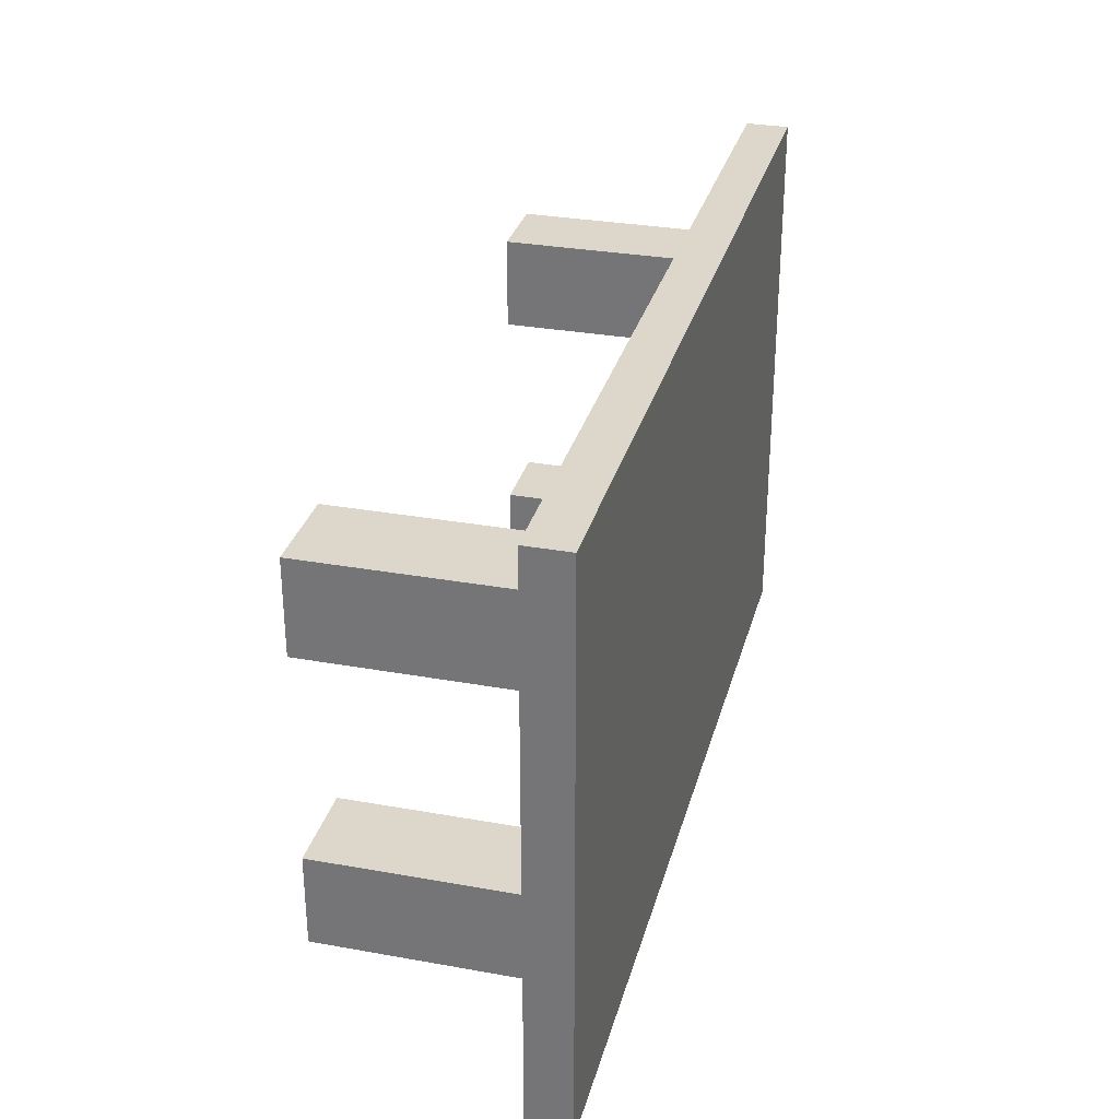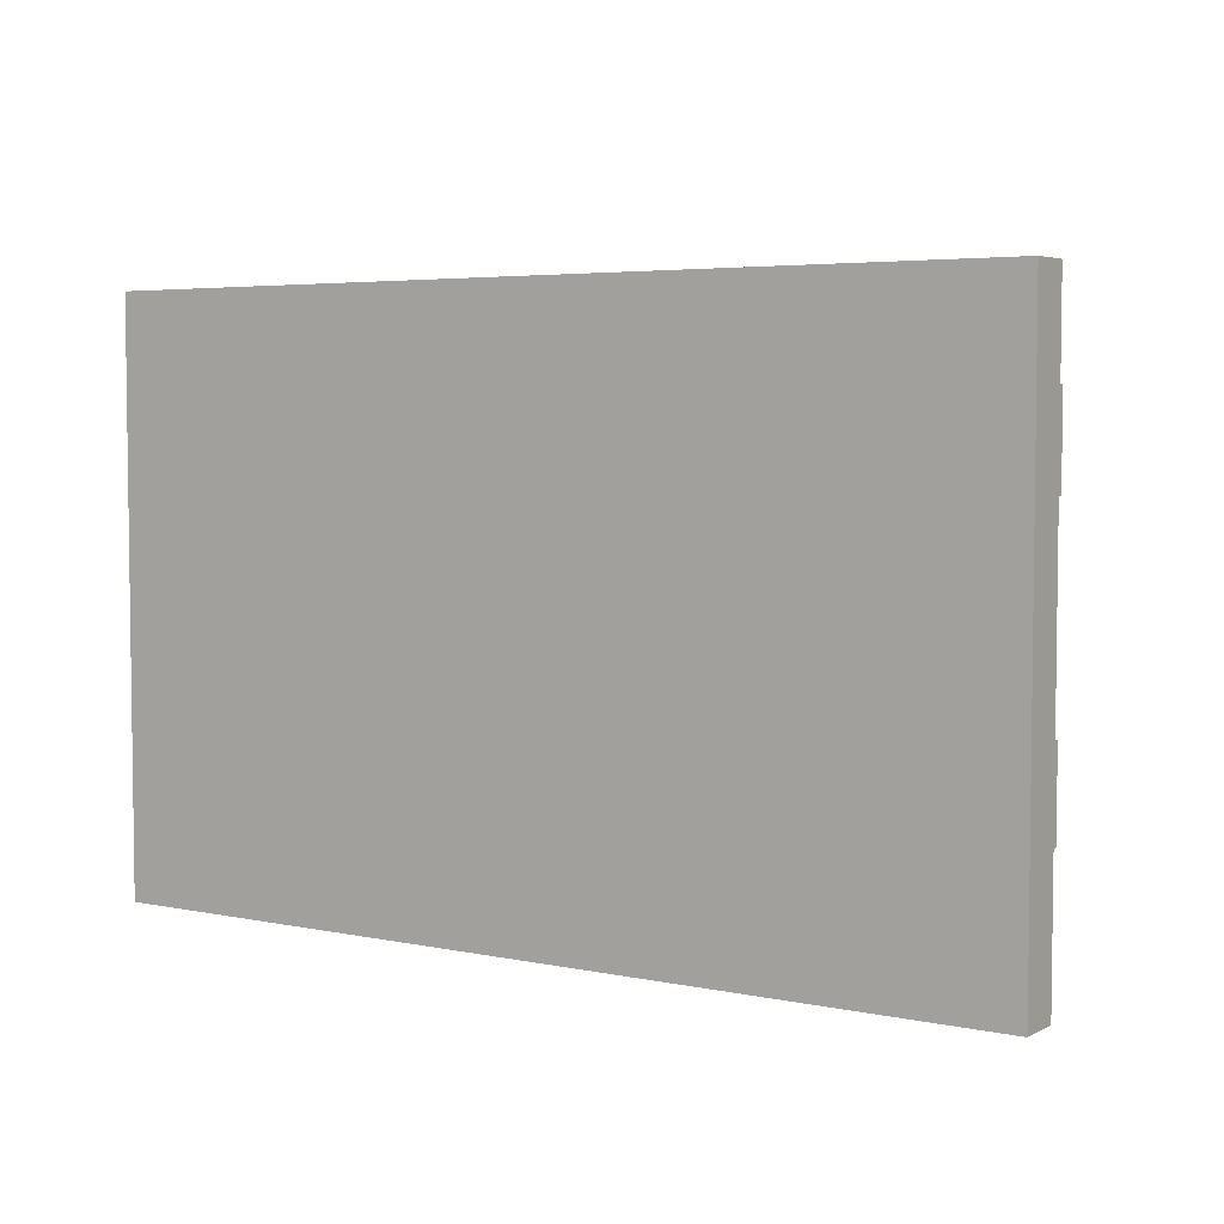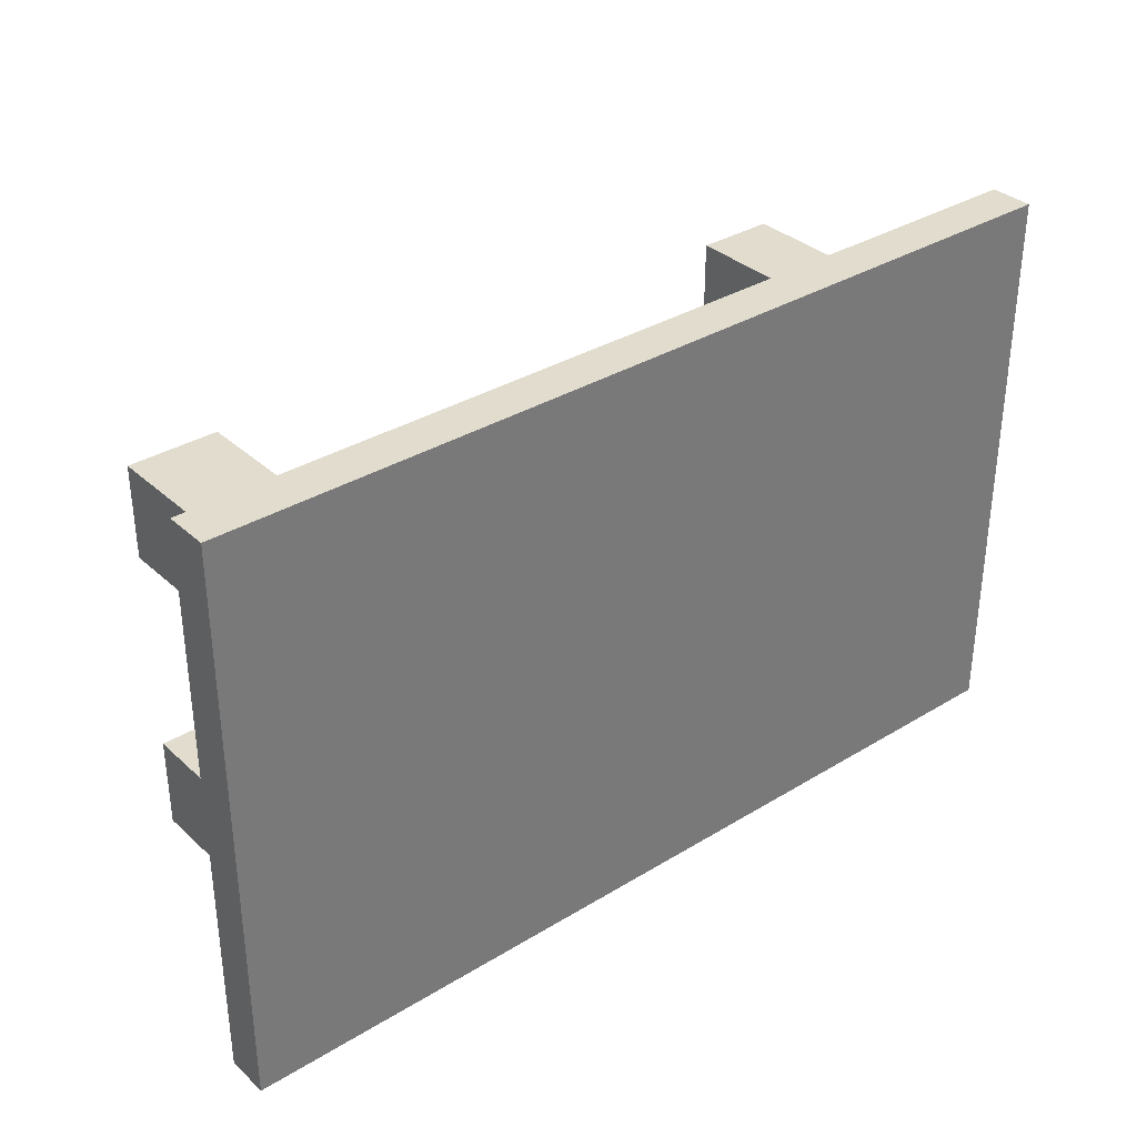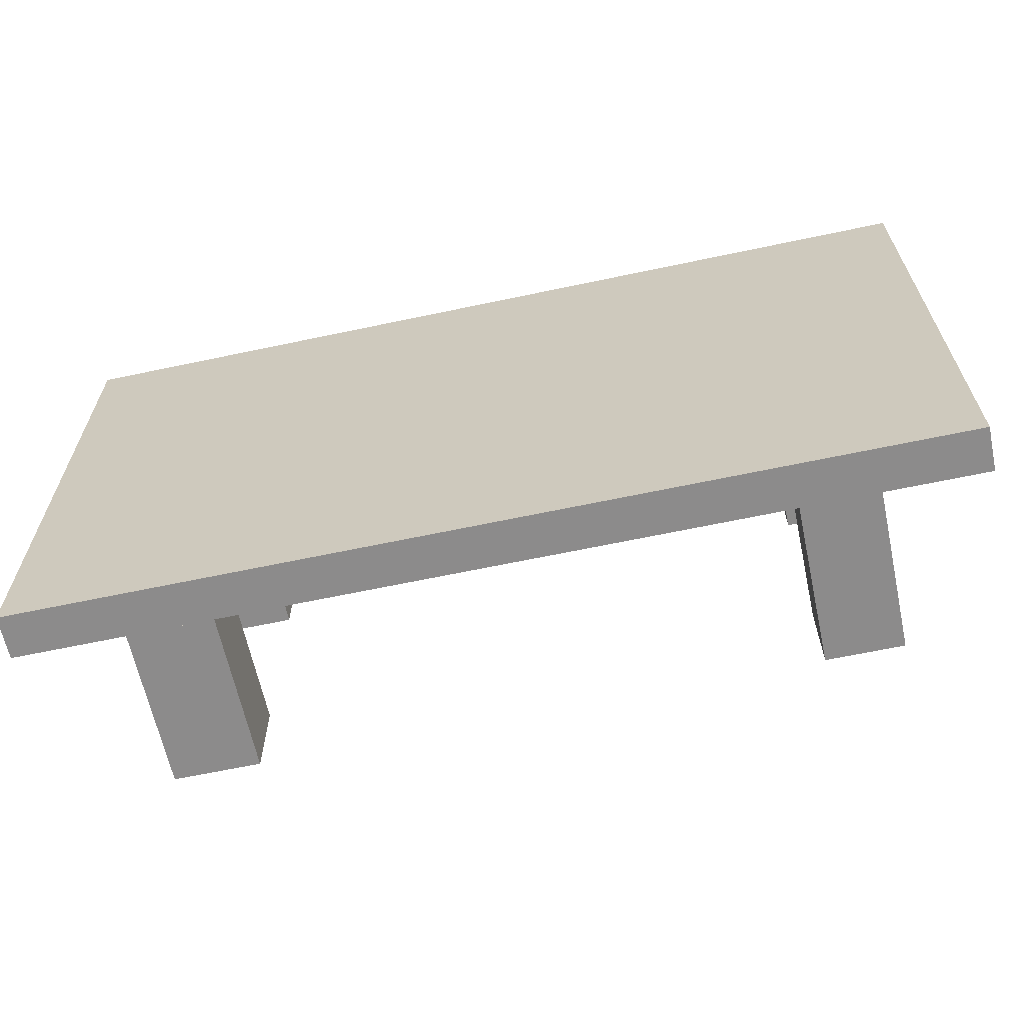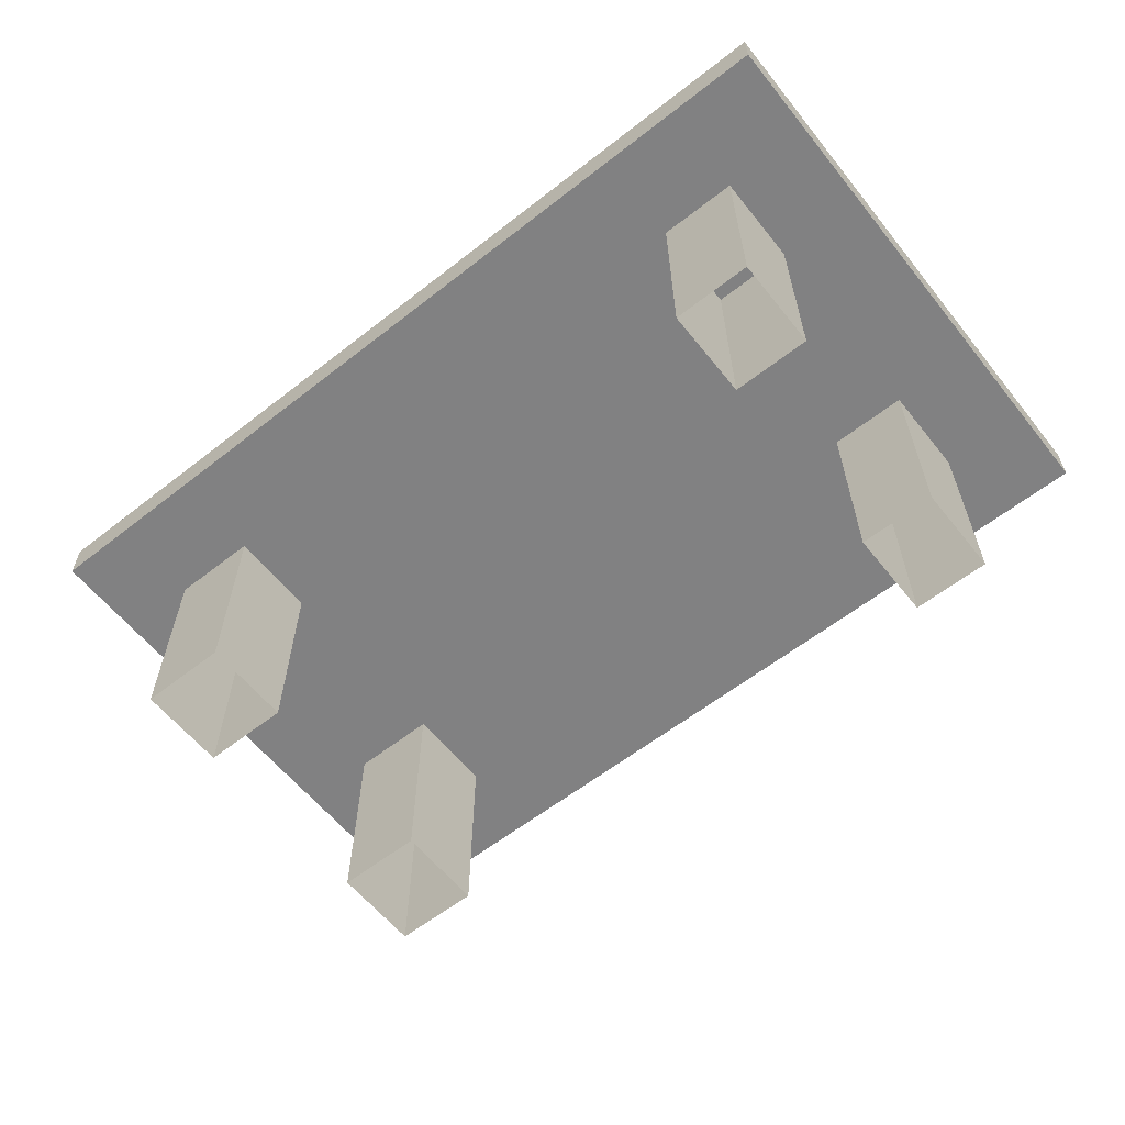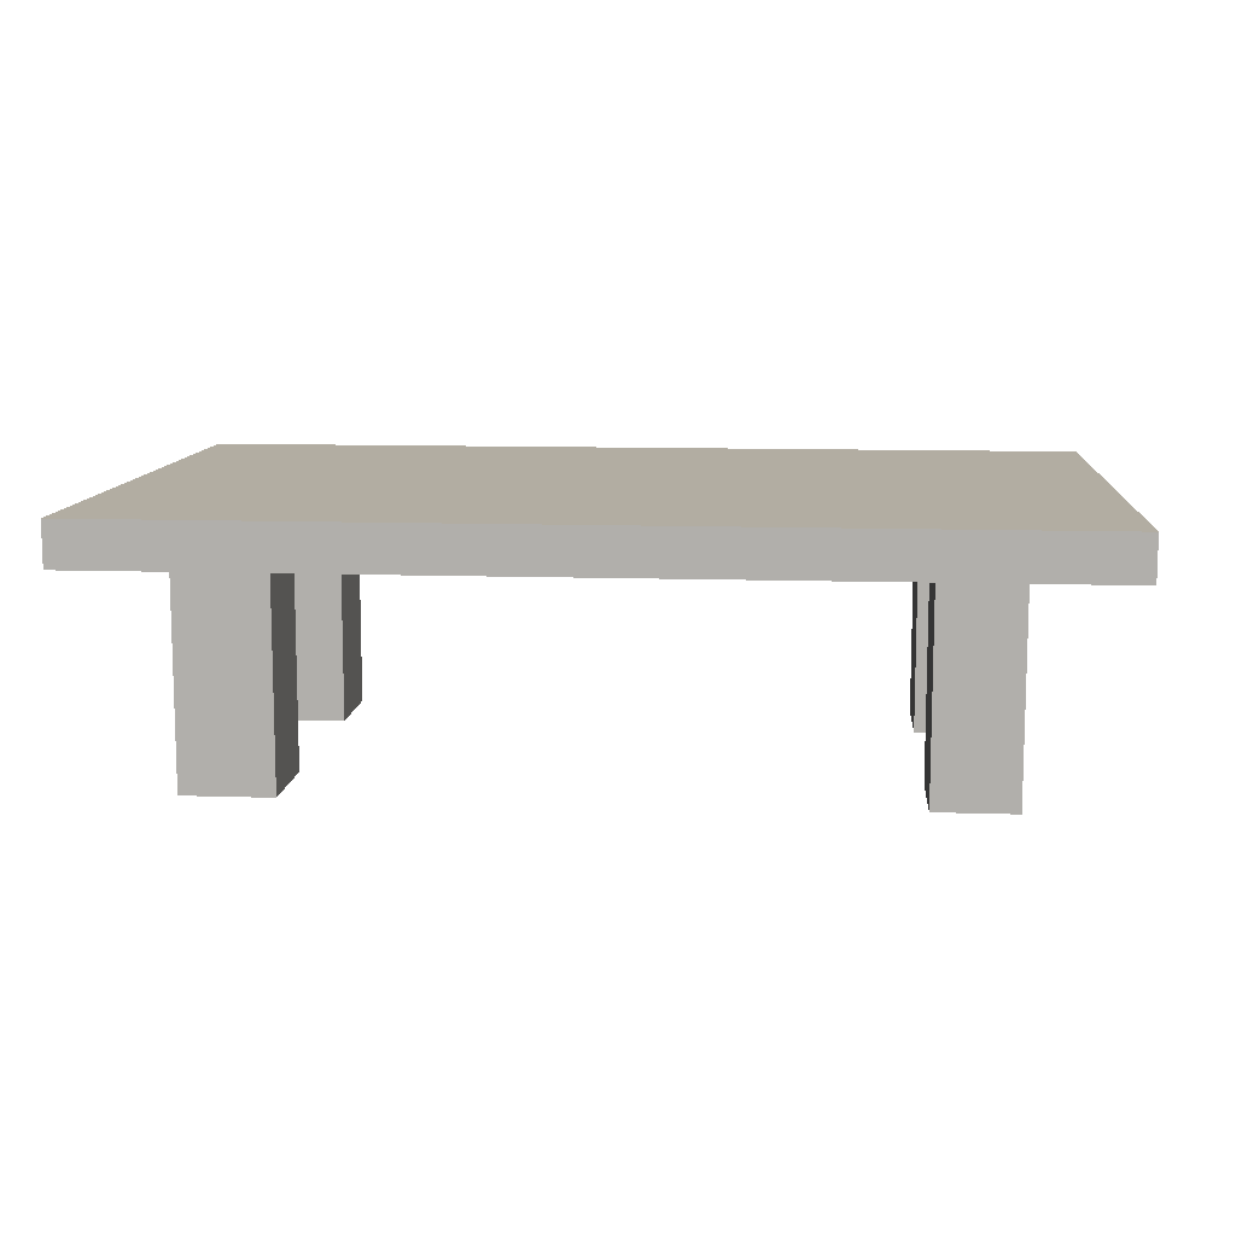
<metadata>
{"format":"obj","ext":"obj","renderer":"f3d","projection":"perspective","resolution":1024,"background":"white","views":[{"elev":30.7,"azim":104.5,"up":"+Z"},{"elev":4.6,"azim":-146.4,"up":"+Z"},{"elev":34.1,"azim":140.5,"up":"+Z"},{"elev":-64.0,"azim":-167.9,"up":"+Z"},{"elev":-60.4,"azim":-141.4,"up":"+Y"},{"elev":10.6,"azim":-175.2,"up":"+Y"}]}
</metadata>
<code>
g default
v -8.297 4.801 4.982
v 7.533 4.801 4.982
v -8.297 5.555 4.982
v 7.533 5.555 4.982
v -8.297 5.555 -4.982
v 7.533 5.555 -4.982
v -8.297 4.801 -4.982
v 7.533 4.801 -4.982
v 6.147 4.801 -4.982
v 6.147 4.801 4.982
v 6.147 5.555 4.982
v 6.147 5.555 -4.982
v 4.601 4.801 -4.982
v 4.601 4.801 4.982
v 4.601 5.555 4.982
v 4.601 5.555 -4.982
v -5.346 4.801 -4.982
v -5.346 4.801 4.982
v -5.346 5.555 4.982
v -5.346 5.555 -4.982
v -6.718 4.801 -4.982
v -6.718 4.801 4.982
v -6.718 5.555 4.982
v -6.718 5.555 -4.982
v 4.601 4.801 -1.75
v -5.346 4.801 -1.75
v -6.718 4.801 -1.75
v -8.297 4.801 -1.75
v -8.297 5.555 -1.75
v -6.718 5.555 -1.75
v -5.346 5.555 -1.75
v 4.601 5.555 -1.75
v 6.147 5.555 -1.75
v 7.533 5.555 -1.75
v 7.533 4.801 -1.75
v 6.147 4.801 -1.75
v 4.601 4.801 -3.346
v -5.346 4.801 -3.346
v -6.718 4.801 -3.346
v -8.297 4.801 -3.346
v -8.297 5.555 -3.346
v -6.718 5.555 -3.346
v -5.346 5.555 -3.346
v 4.601 5.555 -3.346
v 6.147 5.555 -3.346
v 7.533 5.555 -3.346
v 7.533 4.801 -3.346
v 6.147 4.801 -3.346
v 4.601 5.555 3.45
v -5.346 5.555 3.45
v -6.718 5.555 3.45
v -8.297 5.555 3.45
v -8.297 4.801 3.45
v -6.718 4.801 3.45
v -5.346 4.801 3.45
v 4.601 4.801 3.45
v 6.147 4.801 3.45
v 7.533 4.801 3.45
v 7.533 5.555 3.45
v 6.147 5.555 3.45
v 4.601 5.555 1.825
v -5.346 5.555 1.825
v -6.718 5.555 1.825
v -8.297 5.555 1.825
v -8.297 4.801 1.825
v -6.718 4.801 1.825
v -5.346 4.801 1.825
v 4.601 4.801 1.825
v 6.147 4.801 1.825
v 7.533 4.801 1.825
v 7.533 5.555 1.825
v 6.147 5.555 1.825
v -5.346 1.03 -3.346
v -6.718 1.03 -3.346
v -5.346 1.03 -1.75
v -6.718 1.03 -1.75
v 6.147 1.03 -3.346
v 4.601 1.03 -3.346
v 6.147 1.03 -1.75
v 4.601 1.03 -1.75
v -6.718 1.03 1.825
v -5.346 1.03 1.825
v -5.346 1.03 3.45
v -6.718 1.03 3.45
v 4.601 1.03 1.825
v 6.147 1.03 1.825
v 6.147 1.03 3.45
v 4.601 1.03 3.45
g pCube1
f 1 22 23 3
f 41 42 24 5
f 5 24 21 7
f 7 21 39 40
f 47 8 6 46
f 7 40 41 5
f 9 8 47 48
f 11 10 2 4
f 12 45 46 6
f 9 12 6 8
f 13 9 48 37
f 15 14 10 11
f 16 44 45 12
f 13 16 12 9
f 17 13 37 38
f 19 18 14 15
f 20 43 44 16
f 17 20 16 13
f 21 17 38 39
f 23 22 18 19
f 24 42 43 20
f 21 24 20 17
f 55 56 14 18
f 54 55 18 22
f 53 54 22 1
f 52 53 1 3
f 3 23 51 52
f 50 51 23 19
f 49 50 19 15
f 60 49 15 11
f 59 60 11 4
f 2 58 59 4
f 57 58 2 10
f 56 57 10 14
f 38 37 25 26
f 40 39 27 28
f 41 40 28 29
f 29 30 42 41
f 43 42 30 31
f 44 43 31 32
f 45 44 32 33
f 46 45 33 34
f 35 47 46 34
f 48 47 35 36
f 61 62 50 49
f 62 63 51 50
f 52 51 63 64
f 64 65 53 52
f 65 66 54 53
f 67 68 56 55
f 69 70 58 57
f 59 58 70 71
f 71 72 60 59
f 72 61 49 60
f 32 31 62 61
f 31 30 63 62
f 64 63 30 29
f 29 28 65 64
f 28 27 66 65
f 27 26 67 66
f 26 25 68 67
f 25 36 69 68
f 36 35 70 69
f 71 70 35 34
f 34 33 72 71
f 33 32 61 72
f 39 38 73 74
f 38 26 75 73
f 26 27 76 75
f 27 39 74 76
f 37 48 77 78
f 48 36 79 77
f 36 25 80 79
f 25 37 78 80
f 66 67 82 81
f 67 55 83 82
f 55 54 84 83
f 54 66 81 84
f 68 69 86 85
f 69 57 87 86
f 57 56 88 87
f 56 68 85 88

</code>
